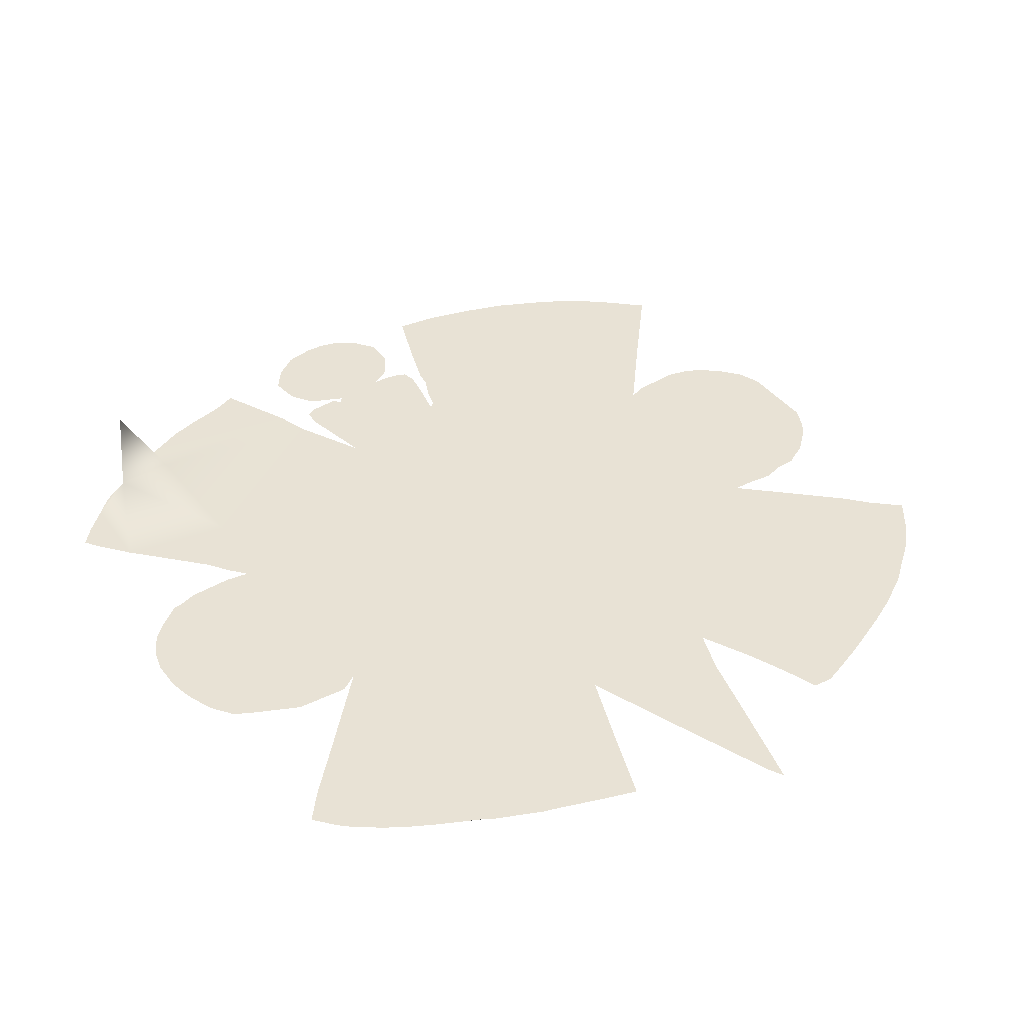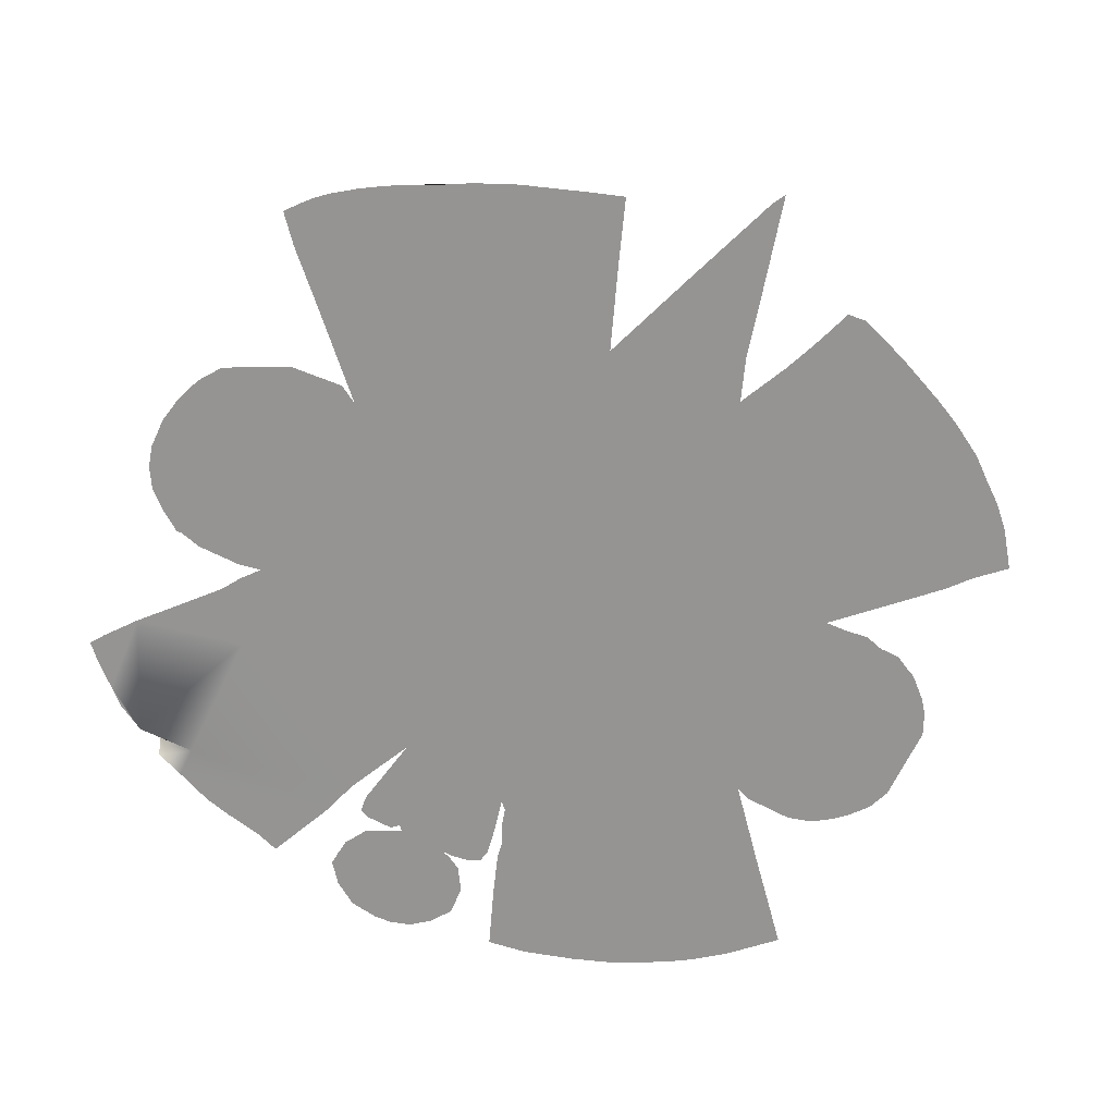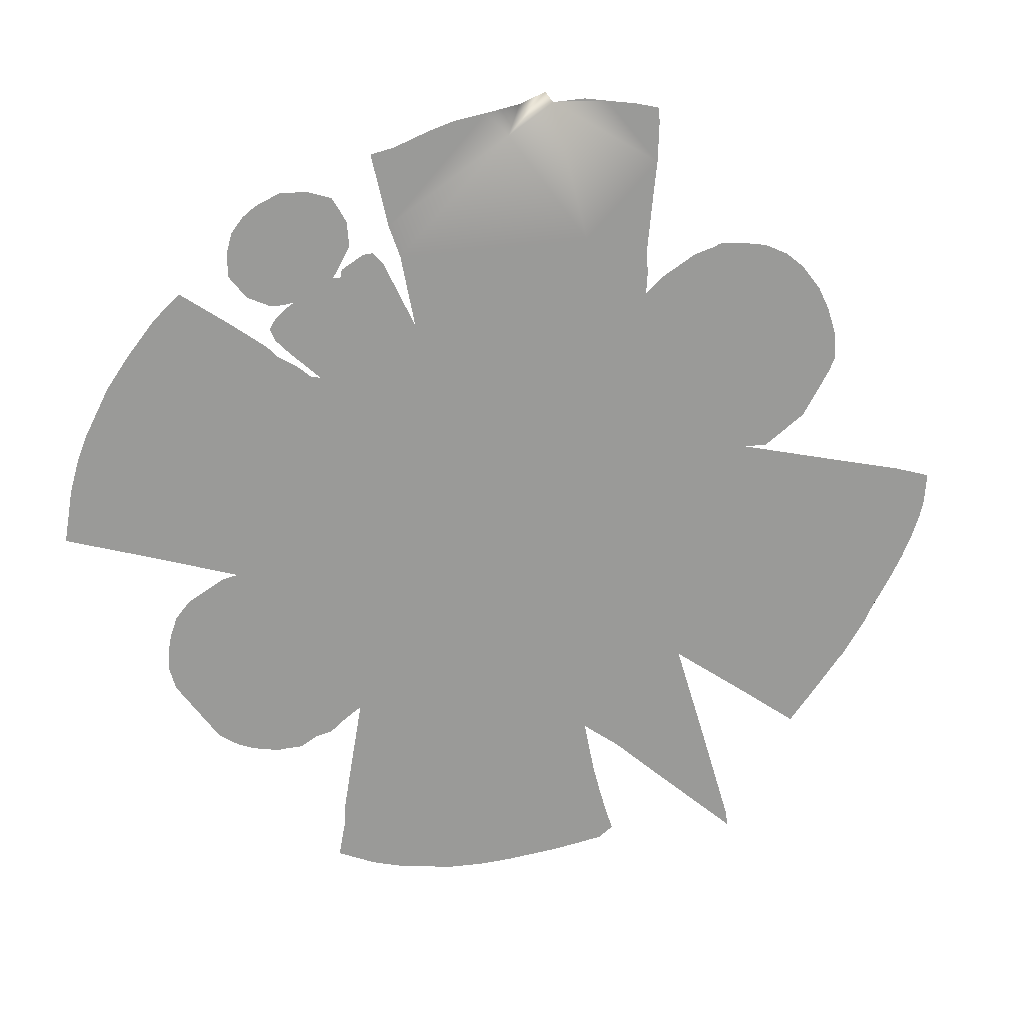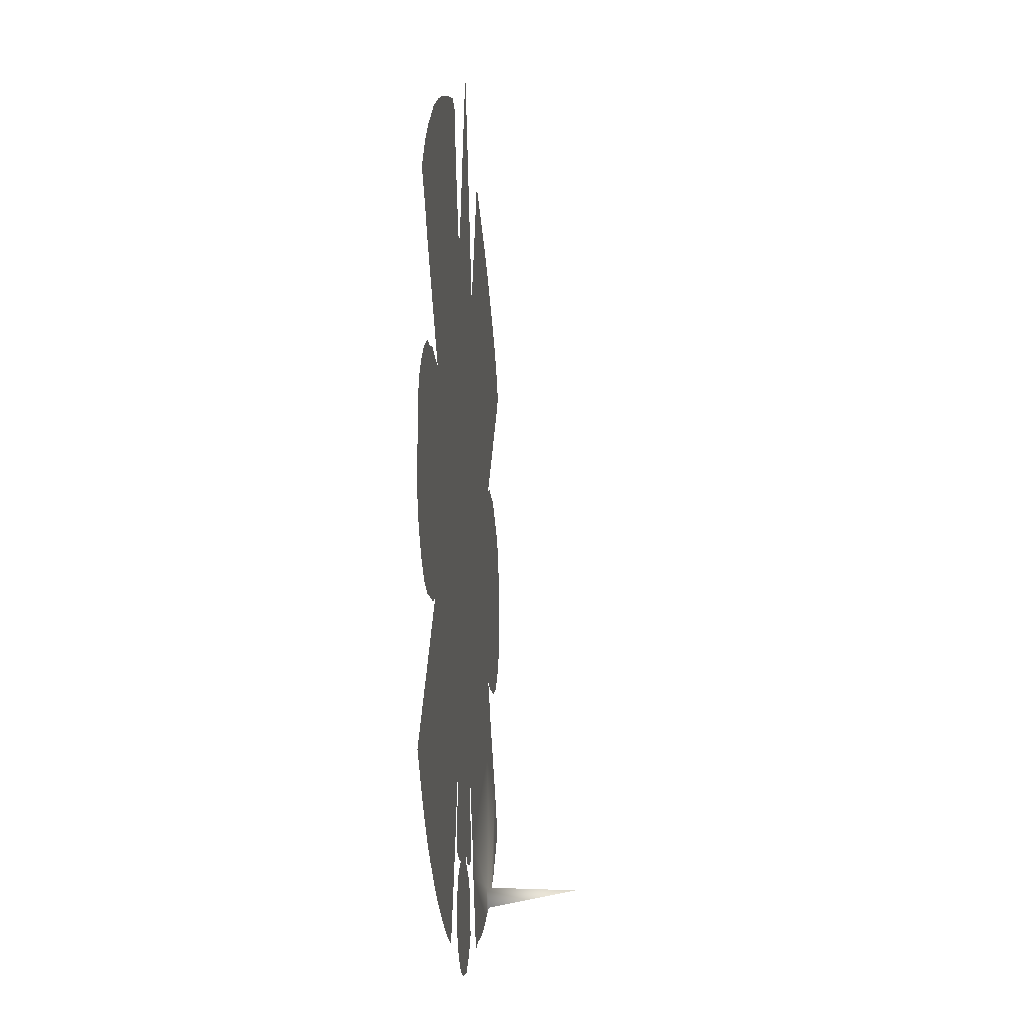
<metadata>
{"format":"obj","ext":"obj","renderer":"f3d","projection":"perspective","resolution":1024,"background":"white","views":[{"elev":40.9,"azim":145.2,"up":"+Z"},{"elev":-67.1,"azim":154.2,"up":"+Z"},{"elev":-69.2,"azim":37.1,"up":"+Z"},{"elev":-12.8,"azim":-85.8,"up":"+Y"}]}
</metadata>
<code>
v  12.14 4.894 2.703
v  10.94 4.406 2.703
v  10.94 5.696 2.703
v  13 5.696 6.521
v  9.42 3.761 2.703
v  8.301 3.461 2.703
v  6.707 3.119 2.703
v  5.704 2.752 2.703
v  4.377 5.696 2.703
v  10.76 4.331 2.703
v  2.492 2.361 2.703
v  1.497 1.687 2.703
v  0.4396 1.518 2.703
v  0.2872 1.493 2.703
v  -0.4545 1.536 2.703
v  -2.334 2.766 2.703
v  -2.668 3.218 2.703
v  -2.642 3.749 2.703
v  -2.051 2.365 2.703
v  -2.631 3.975 2.703
v  -1.286 1.786 2.703
v  -2.61 4.419 2.703
v  -2.609 4.436 2.703
v  -2.011 5.394 2.703
v  -1.49 5.696 2.703
v  1.739 5.696 2.703
v  2.446 5.367 2.703
v  3.034 4.434 2.703
v  3.115 3.802 2.703
v  3.163 3.217 2.703
v  3.045 3.067 2.703
v  -3.964 4.974 2.703
v  -4.91 2.512 2.703
v  -6.582 2.749 2.703
v  -8.67 3.345 2.703
v  -10.35 3.936 2.703
v  -10.35 5.696 2.703
v  -3.711 5.696 2.703
v  -12.51 5.014 2.703
v  -13.62 5.696 2.703
v  15.23 7.053 2.703
v  13.84 5.987 2.703
v  13.34 5.696 2.703
v  10.94 11.39 2.703
v  14.55 11.39 2.703
v  15.4 10.48 2.703
v  16.44 9.183 2.703
v  16.82 8.626 2.703
v  16.14 7.881 2.703
v  3.947 7.072 2.703
v  3.844 7.283 2.703
v  3.844 11.39 2.703
v  -3.642 5.893 2.703
v  -10.35 11.39 2.703
v  -3.252 11.39 2.703
v  -3.252 7.351 2.703
v  -3.352 6.709 2.703
v  -14.85 6.628 2.703
v  -16.65 8.317 2.703
v  -13.99 11.39 2.703
v  16.39 15.72 2.703
v  15.46 15.04 2.703
v  15.24 15.04 2.703
v  14.33 14.79 2.703
v  12.55 14.76 2.703
v  11.58 14.92 2.703
v  17.05 16.32 2.703
v  12.74 13.38 2.703
v  12.19 14.21 2.703
v  10.94 17.09 2.703
v  17.5 17.09 2.703
v  3.844 17.09 2.703
v  -3.252 17.09 2.703
v  -10.35 17.09 2.703
v  10.94 22.78 2.703
v  15.98 22.78 2.703
v  16.55 22.44 2.703
v  17.61 20.36 2.703
v  17.82 19.36 2.703
v  17.81 18.83 2.703
v  17.18 21.55 2.703
v  17.81 18.28 2.703
v  17.8 18.11 2.703
v  17.78 18.01 2.703
v  17.56 17.19 2.703
v  3.844 22.78 2.703
v  -3.252 22.78 2.703
v  -10.35 22.78 2.703
v  -17.44 17.09 2.703
v  -17.42 20.29 2.703
v  -17 21.2 2.703
v  -16.53 21.8 2.703
v  -15.68 22.57 2.703
v  -15.22 22.78 2.703
v  3.844 28.48 2.703
v  10.94 28.48 2.703
v  -3.252 28.48 2.703
v  -10.35 28.48 2.703
v  -14.67 23.08 2.703
v  -13.77 23.11 2.703
v  -13.02 23.33 2.703
v  -12.07 23.21 2.703
v  -11.1 23.16 2.703
v  -11.12 23.16 2.703
v  -12.92 24.88 2.703
v  -15.68 27.66 2.703
v  -16.57 28.48 2.703
v  -14.94 26.8 2.703
v  -13.59 25.51 2.703
v  -13.1 25.04 2.703
v  -13.98 31.82 2.703
v  -13.1 32.55 2.703
v  -11.61 33.42 2.703
v  -11.21 33.62 2.703
v  -14.95 31.05 2.703
v  -11.07 33.68 2.703
v  -15.82 30.16 2.703
v  -10.92 33.76 2.703
v  -10.47 33.97 2.703
v  -16.86 28.74 2.703
v  -10.35 34.03 2.703
v  -0.4918 38.25 2.703
v  1.041 34.18 2.703
v  -2.032 34.18 2.703
v  -0.819 38.84 2.703
v  -5.12 34.79 2.703
v  -4.885 34.18 2.703
v  -10 34.18 2.703
v  -8.402 34.86 2.703
v  -7.184 35.31 2.703
v  -6.187 35.66 2.703
v  -5.379 35.58 2.703
v  -16.48 15.42 2.703
v  -17.07 16.14 2.703
v  -15.9 14.9 2.703
v  -15.11 14.36 2.703
v  -11.43 14.4 2.703
v  -14.09 14.08 2.703
v  -12.11 14.16 2.703
v  -4.179 32.43 2.703
v  -3.252 30.52 2.703
v  -4.65 33.56 2.703
v  -3.193 30.4 2.703
v  -2.546 32.14 2.703
v  2.575 30.02 2.703
v  3.844 33.33 2.703
v  -0.8149 6.335 2.703
v  -0.6936 6.039 2.703
v  -1.096 5.866 2.703
v  -2.961 7.988 2.703
v  -2.927 8.065 2.703
v  -2.835 8.265 2.703
v  2.548 9.927 2.703
v  3.147 6.888 2.703
v  3.07 6.214 2.703
v  2.695 6.023 2.703
v  1.526 5.979 2.703
v  1.221 6.248 2.703
v  1.211 5.941 2.703
v  -1.233 5.807 2.703
v  1.174 5.958 2.703
v  -1.209 5.817 2.703
v  1.016 6.032 2.703
v  -1.592 5.861 2.703
v  -2.252 5.966 2.703
v  -2.741 6.168 2.703
v  -2.855 6.74 2.703
v  -2.819 6.96 2.703
v  -2.719 7.564 2.703
v  -2.521 8.459 2.703
v  -2.344 9.27 2.703
v  -2.638 9.006 2.703
v  -2.648 8.97 2.703
v  -2.823 8.312 2.703
v  10.94 33.63 2.703
v  4.157 34.18 2.703
v  10.66 33.81 2.703
v  9.839 34.18 2.703
v  4.834 36.01 2.703
v  6.29 35.52 2.703
v  8.363 34.79 2.703
v  8.692 34.69 2.703
v  15.43 31.04 2.703
v  15.97 30.57 2.703
v  16.28 30.22 2.703
v  14.53 31.69 2.703
v  16.81 29.59 2.703
v  16.72 29.47 2.703
v  15.89 28.48 2.703
v  11.09 33.53 2.703
v  12.69 32.76 2.703
v  12.69 32.76 2.703
v  13.65 32.23 2.703
v  11.93 23.91 2.703
v  13.93 23.76 2.703
v  14.21 26.77 2.703
v  10.99 23.44 2.703
v  11.78 23.92 2.703
v  11.87 23.92 2.703
v  14.51 6.379 2.703
o Box001
g Box001
f 1 2 3
f 3 4 1
f 5 6 7
f 7 8 9
f 5 7 9
f 10 5 9
f 10 9 3
f 10 3 2
f 11 12 13
f 13 14 15
f 16 17 18
f 19 16 18
f 19 18 20
f 21 19 20
f 21 20 22
f 15 21 22
f 13 15 22
f 22 23 24
f 24 25 26
f 24 26 27
f 22 24 27
f 13 22 27
f 28 29 30
f 27 28 30
f 27 30 31
f 13 27 31
f 11 13 31
f 32 33 34
f 35 36 37
f 34 35 37
f 34 37 38
f 32 34 38
f 39 40 37
f 37 36 39
f 41 42 43
f 43 4 3
f 43 3 44
f 44 45 46
f 43 44 46
f 41 43 46
f 46 47 48
f 41 46 48
f 49 41 48
f 3 9 50
f 50 51 52
f 50 52 44
f 3 50 44
f 53 38 37
f 53 37 54
f 53 54 55
f 53 55 56
f 57 53 56
f 58 59 60
f 40 58 60
f 40 60 54
f 37 40 54
f 61 62 63
f 63 64 65
f 63 65 66
f 61 63 66
f 67 61 66
f 68 45 44
f 69 68 44
f 66 69 44
f 66 44 70
f 66 70 71
f 67 66 71
f 44 52 72
f 72 70 44
f 52 55 73
f 73 72 52
f 55 54 74
f 74 73 55
f 75 76 77
f 70 75 77
f 78 79 80
f 81 78 80
f 81 80 82
f 81 82 83
f 77 81 83
f 77 83 84
f 70 77 84
f 70 84 85
f 71 70 85
f 70 72 86
f 86 75 70
f 72 73 87
f 87 86 72
f 73 74 88
f 88 87 73
f 89 90 91
f 89 91 92
f 93 94 88
f 92 93 88
f 89 92 88
f 74 89 88
f 75 86 95
f 95 96 75
f 86 87 97
f 97 95 86
f 87 88 98
f 98 97 87
f 94 99 100
f 88 94 100
f 88 100 101
f 88 101 102
f 88 102 103
f 103 104 105
f 106 107 98
f 108 106 98
f 109 108 98
f 110 109 98
f 105 110 98
f 103 105 98
f 88 103 98
f 111 112 113
f 111 113 114
f 115 111 114
f 115 114 116
f 117 115 116
f 117 116 118
f 117 118 119
f 120 117 119
f 107 120 119
f 98 107 119
f 98 119 121
f 122 123 124
f 124 125 122
f 126 127 128
f 129 130 131
f 128 129 131
f 126 128 131
f 126 131 132
f 133 134 89
f 135 133 89
f 136 135 89
f 136 89 74
f 54 60 137
f 74 54 137
f 136 74 137
f 138 136 137
f 139 138 137
f 140 141 97
f 128 127 142
f 121 128 142
f 98 121 142
f 97 98 142
f 140 97 142
f 97 141 143
f 97 143 144
f 144 124 123
f 144 123 145
f 97 144 145
f 95 97 145
f 146 95 145
f 147 148 149
f 150 56 55
f 151 150 55
f 152 151 55
f 52 51 153
f 55 52 153
f 153 154 155
f 155 156 157
f 155 157 158
f 153 155 158
f 55 153 158
f 159 26 25
f 159 25 160
f 161 159 160
f 161 160 162
f 163 161 162
f 163 162 149
f 163 149 148
f 158 163 148
f 158 148 147
f 55 158 147
f 147 149 164
f 164 165 166
f 147 164 166
f 166 167 168
f 166 168 169
f 147 166 169
f 147 169 170
f 147 170 171
f 55 147 171
f 55 171 172
f 55 172 173
f 55 173 174
f 152 55 174
f 175 96 95
f 95 146 176
f 175 95 176
f 177 175 176
f 177 176 178
f 176 179 180
f 176 180 181
f 178 176 181
f 178 181 182
f 183 184 185
f 186 183 185
f 185 187 188
f 186 185 188
f 188 189 96
f 186 188 96
f 190 191 192
f 175 190 192
f 96 175 192
f 186 96 192
f 193 186 192
f 194 195 76
f 194 76 75
f 96 189 196
f 96 196 197
f 75 96 197
f 75 197 198
f 75 198 199
f 194 75 199
f 41 200 42

</code>
